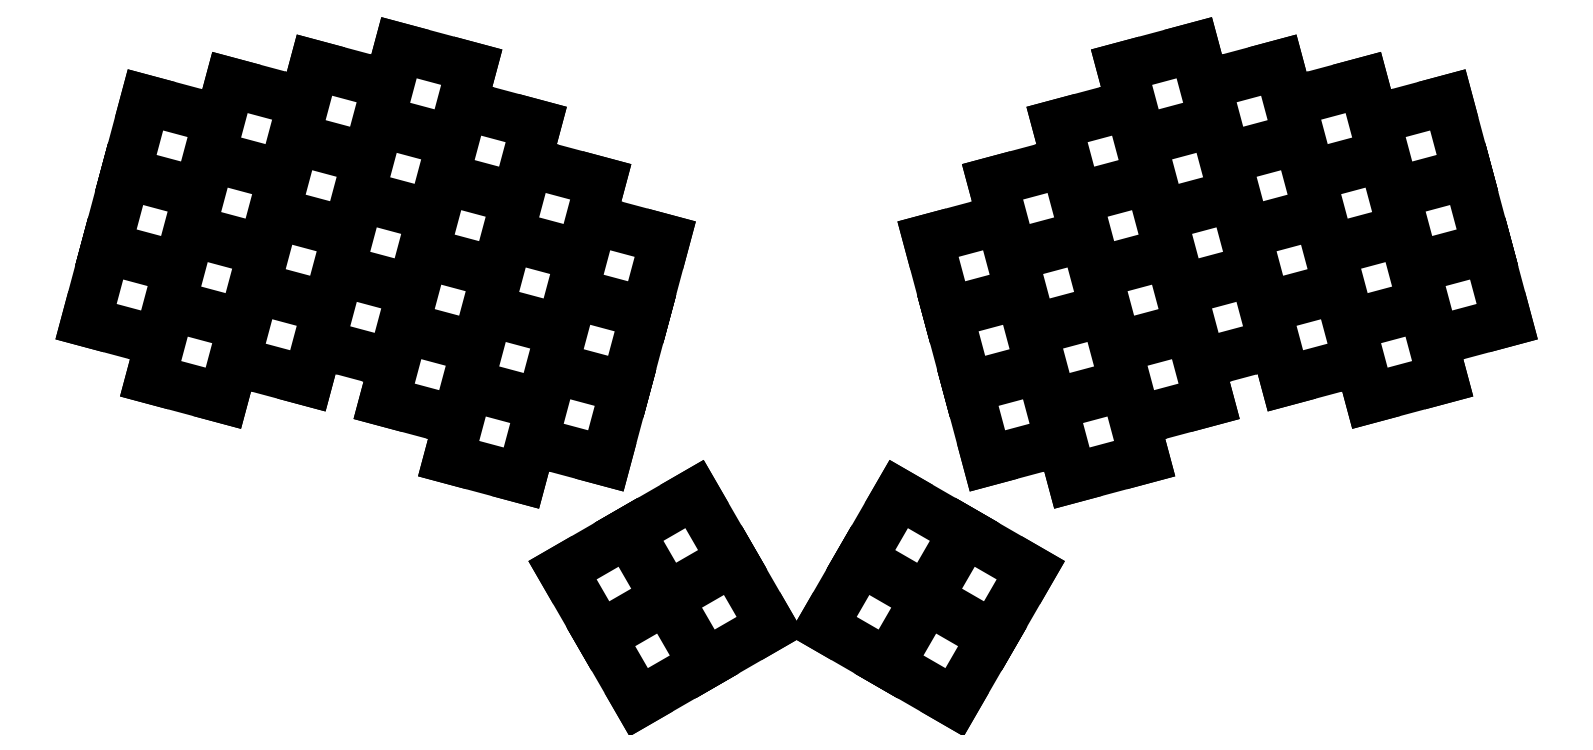
<metadata>
{"format":"dxf","ext":"dxf","renderer":"ezdxf+matplotlib","layout":"modelspace","background":"white","min_lineweight":24,"dpi":150}
</metadata>
<code>
0
SECTION
2
ENTITIES
0
LINE
8
0
10
26.02
20
-109
11
43.94
21
-113.8
0
LINE
8
0
10
43.94
20
-113.8
11
48.74
21
-95.89
0
LINE
8
0
10
48.74
20
-95.89
11
30.82
21
-91.09
0
LINE
8
0
10
30.82
20
-91.09
11
26.02
21
-109
0
LINE
8
0
10
30.94
20
-90.65
11
48.86
21
-95.45
0
LINE
8
0
10
48.86
20
-95.45
11
53.66
21
-77.54
0
LINE
8
0
10
53.66
20
-77.54
11
35.74
21
-72.73
0
LINE
8
0
10
35.74
20
-72.73
11
30.94
21
-90.65
0
LINE
8
0
10
35.86
20
-72.3
11
53.78
21
-77.1
0
LINE
8
0
10
53.78
20
-77.1
11
58.58
21
-59.18
0
LINE
8
0
10
58.58
20
-59.18
11
40.66
21
-54.38
0
LINE
8
0
10
40.66
20
-54.38
11
35.86
21
-72.3
0
LINE
8
0
10
41.92
20
-123.1
11
59.84
21
-127.9
0
LINE
8
0
10
59.84
20
-127.9
11
64.64
21
-110
0
LINE
8
0
10
64.64
20
-110
11
46.72
21
-105.2
0
LINE
8
0
10
46.72
20
-105.2
11
41.92
21
-123.1
0
LINE
8
0
10
46.84
20
-104.7
11
64.76
21
-109.5
0
LINE
8
0
10
64.76
20
-109.5
11
69.56
21
-91.61
0
LINE
8
0
10
69.56
20
-91.61
11
51.64
21
-86.8
0
LINE
8
0
10
51.64
20
-86.8
11
46.84
21
-104.7
0
LINE
8
0
10
51.76
20
-86.37
11
69.68
21
-91.17
0
LINE
8
0
10
69.68
20
-91.17
11
74.48
21
-73.25
0
LINE
8
0
10
74.48
20
-73.25
11
56.56
21
-68.45
0
LINE
8
0
10
56.56
20
-68.45
11
51.76
21
-86.37
0
LINE
8
0
10
56.68
20
-68.02
11
74.59
21
-72.82
0
LINE
8
0
10
74.59
20
-72.82
11
79.4
21
-54.9
0
LINE
8
0
10
79.4
20
-54.9
11
61.48
21
-50.1
0
LINE
8
0
10
61.48
20
-50.1
11
56.68
21
-68.02
0
LINE
8
0
10
62.74
20
-118.8
11
80.66
21
-123.6
0
LINE
8
0
10
80.66
20
-123.6
11
85.46
21
-105.7
0
LINE
8
0
10
85.46
20
-105.7
11
67.54
21
-100.9
0
LINE
8
0
10
67.54
20
-100.9
11
62.74
21
-118.8
0
LINE
8
0
10
67.66
20
-100.4
11
85.58
21
-105.2
0
LINE
8
0
10
85.58
20
-105.2
11
90.38
21
-87.32
0
LINE
8
0
10
90.38
20
-87.32
11
72.46
21
-82.52
0
LINE
8
0
10
72.46
20
-82.52
11
67.66
21
-100.4
0
LINE
8
0
10
72.58
20
-82.09
11
90.49
21
-86.89
0
LINE
8
0
10
90.49
20
-86.89
11
95.3
21
-68.97
0
LINE
8
0
10
95.3
20
-68.97
11
77.38
21
-64.17
0
LINE
8
0
10
77.38
20
-64.17
11
72.58
21
-82.09
0
LINE
8
0
10
77.49
20
-63.73
11
95.41
21
-68.54
0
LINE
8
0
10
95.41
20
-68.54
11
100.2
21
-50.62
0
LINE
8
0
10
100.2
20
-50.62
11
82.3
21
-45.82
0
LINE
8
0
10
82.3
20
-45.82
11
77.49
21
-63.73
0
LINE
8
0
10
83.56
20
-114.5
11
101.5
21
-119.3
0
LINE
8
0
10
101.5
20
-119.3
11
106.3
21
-101.4
0
LINE
8
0
10
106.3
20
-101.4
11
88.36
21
-96.59
0
LINE
8
0
10
88.36
20
-96.59
11
83.56
21
-114.5
0
LINE
8
0
10
88.48
20
-96.16
11
106.4
21
-101
0
LINE
8
0
10
106.4
20
-101
11
111.2
21
-83.04
0
LINE
8
0
10
111.2
20
-83.04
11
93.28
21
-78.24
0
LINE
8
0
10
93.28
20
-78.24
11
88.48
21
-96.16
0
LINE
8
0
10
93.39
20
-77.8
11
111.3
21
-82.61
0
LINE
8
0
10
111.3
20
-82.61
11
116.1
21
-64.69
0
LINE
8
0
10
116.1
20
-64.69
11
98.2
21
-59.89
0
LINE
8
0
10
98.2
20
-59.89
11
93.39
21
-77.8
0
LINE
8
0
10
98.31
20
-59.45
11
116.2
21
-64.25
0
LINE
8
0
10
116.2
20
-64.25
11
121
21
-46.33
0
LINE
8
0
10
121
20
-46.33
11
103.1
21
-41.53
0
LINE
8
0
10
103.1
20
-41.53
11
98.31
21
-59.45
0
LINE
8
0
10
99.45
20
-128.6
11
117.4
21
-133.4
0
LINE
8
0
10
117.4
20
-133.4
11
122.2
21
-115.5
0
LINE
8
0
10
122.2
20
-115.5
11
104.2
21
-110.7
0
LINE
8
0
10
104.2
20
-110.7
11
99.45
21
-128.6
0
LINE
8
0
10
104.4
20
-110.3
11
122.3
21
-115.1
0
LINE
8
0
10
122.3
20
-115.1
11
127.1
21
-97.16
0
LINE
8
0
10
127.1
20
-97.16
11
109.2
21
-92.36
0
LINE
8
0
10
109.2
20
-92.36
11
104.4
21
-110.3
0
LINE
8
0
10
109.3
20
-91.92
11
127.2
21
-96.72
0
LINE
8
0
10
127.2
20
-96.72
11
132
21
-78.81
0
LINE
8
0
10
132
20
-78.81
11
114.1
21
-74
0
LINE
8
0
10
114.1
20
-74
11
109.3
21
-91.92
0
LINE
8
0
10
114.2
20
-73.57
11
132.1
21
-78.37
0
LINE
8
0
10
132.1
20
-78.37
11
136.9
21
-60.45
0
LINE
8
0
10
136.9
20
-60.45
11
119
21
-55.65
0
LINE
8
0
10
119
20
-55.65
11
114.2
21
-73.57
0
LINE
8
0
10
115.3
20
-142.7
11
133.3
21
-147.5
0
LINE
8
0
10
133.3
20
-147.5
11
138.1
21
-129.6
0
LINE
8
0
10
138.1
20
-129.6
11
120.1
21
-124.8
0
LINE
8
0
10
120.1
20
-124.8
11
115.3
21
-142.7
0
LINE
8
0
10
120.3
20
-124.4
11
138.2
21
-129.2
0
LINE
8
0
10
138.2
20
-129.2
11
143
21
-111.3
0
LINE
8
0
10
143
20
-111.3
11
125.1
21
-106.5
0
LINE
8
0
10
125.1
20
-106.5
11
120.3
21
-124.4
0
LINE
8
0
10
125.2
20
-106
11
143.1
21
-110.8
0
LINE
8
0
10
143.1
20
-110.8
11
147.9
21
-92.92
0
LINE
8
0
10
147.9
20
-92.92
11
130
21
-88.12
0
LINE
8
0
10
130
20
-88.12
11
125.2
21
-106
0
LINE
8
0
10
130.1
20
-87.69
11
148
21
-92.49
0
LINE
8
0
10
148
20
-92.49
11
152.8
21
-74.57
0
LINE
8
0
10
152.8
20
-74.57
11
134.9
21
-69.77
0
LINE
8
0
10
134.9
20
-69.77
11
130.1
21
-87.69
0
LINE
8
0
10
136.1
20
-138.5
11
154.1
21
-143.3
0
LINE
8
0
10
154.1
20
-143.3
11
158.9
21
-125.4
0
LINE
8
0
10
158.9
20
-125.4
11
140.9
21
-120.6
0
LINE
8
0
10
140.9
20
-120.6
11
136.1
21
-138.5
0
LINE
8
0
10
141.1
20
-120.2
11
159
21
-125
0
LINE
8
0
10
159
20
-125
11
163.8
21
-107
0
LINE
8
0
10
163.8
20
-107
11
145.9
21
-102.2
0
LINE
8
0
10
145.9
20
-102.2
11
141.1
21
-120.2
0
LINE
8
0
10
146
20
-101.8
11
163.9
21
-106.6
0
LINE
8
0
10
163.9
20
-106.6
11
168.7
21
-88.69
0
LINE
8
0
10
168.7
20
-88.69
11
150.8
21
-83.89
0
LINE
8
0
10
150.8
20
-83.89
11
146
21
-101.8
0
LINE
8
0
10
143.4
20
-170.2
11
152.7
21
-186.3
0
LINE
8
0
10
152.7
20
-186.3
11
168.7
21
-177
0
LINE
8
0
10
168.7
20
-177
11
159.4
21
-161
0
LINE
8
0
10
159.4
20
-161
11
143.4
21
-170.2
0
LINE
8
0
10
159.8
20
-160.7
11
169.1
21
-176.8
0
LINE
8
0
10
169.1
20
-176.8
11
185.2
21
-167.5
0
LINE
8
0
10
185.2
20
-167.5
11
175.9
21
-151.5
0
LINE
8
0
10
175.9
20
-151.5
11
159.8
21
-160.7
0
LINE
8
0
10
152.9
20
-186.7
11
162.2
21
-202.8
0
LINE
8
0
10
162.2
20
-202.8
11
178.2
21
-193.5
0
LINE
8
0
10
178.2
20
-193.5
11
168.9
21
-177.4
0
LINE
8
0
10
168.9
20
-177.4
11
152.9
21
-186.7
0
LINE
8
0
10
169.3
20
-177.2
11
178.6
21
-193.3
0
LINE
8
0
10
178.6
20
-193.3
11
194.7
21
-184
0
LINE
8
0
10
194.7
20
-184
11
185.4
21
-167.9
0
LINE
8
0
10
185.4
20
-167.9
11
169.3
21
-177.2
0
LINE
8
0
10
358.2
20
-113.8
11
376.1
21
-109
0
LINE
8
0
10
376.1
20
-109
11
371.3
21
-91.09
0
LINE
8
0
10
371.3
20
-91.09
11
353.4
21
-95.89
0
LINE
8
0
10
353.4
20
-95.89
11
358.2
21
-113.8
0
LINE
8
0
10
353.3
20
-95.45
11
371.2
21
-90.65
0
LINE
8
0
10
371.2
20
-90.65
11
366.4
21
-72.73
0
LINE
8
0
10
366.4
20
-72.73
11
348.5
21
-77.54
0
LINE
8
0
10
348.5
20
-77.54
11
353.3
21
-95.45
0
LINE
8
0
10
348.3
20
-77.1
11
366.3
21
-72.3
0
LINE
8
0
10
366.3
20
-72.3
11
361.5
21
-54.38
0
LINE
8
0
10
361.5
20
-54.38
11
343.5
21
-59.18
0
LINE
8
0
10
343.5
20
-59.18
11
348.3
21
-77.1
0
LINE
8
0
10
342.3
20
-127.9
11
360.2
21
-123.1
0
LINE
8
0
10
360.2
20
-123.1
11
355.4
21
-105.2
0
LINE
8
0
10
355.4
20
-105.2
11
337.5
21
-110
0
LINE
8
0
10
337.5
20
-110
11
342.3
21
-127.9
0
LINE
8
0
10
337.4
20
-109.5
11
355.3
21
-104.7
0
LINE
8
0
10
355.3
20
-104.7
11
350.5
21
-86.8
0
LINE
8
0
10
350.5
20
-86.8
11
332.6
21
-91.61
0
LINE
8
0
10
332.6
20
-91.61
11
337.4
21
-109.5
0
LINE
8
0
10
332.4
20
-91.17
11
350.4
21
-86.37
0
LINE
8
0
10
350.4
20
-86.37
11
345.6
21
-68.45
0
LINE
8
0
10
345.6
20
-68.45
11
327.6
21
-73.25
0
LINE
8
0
10
327.6
20
-73.25
11
332.4
21
-91.17
0
LINE
8
0
10
327.5
20
-72.82
11
345.4
21
-68.02
0
LINE
8
0
10
345.4
20
-68.02
11
340.6
21
-50.1
0
LINE
8
0
10
340.6
20
-50.1
11
322.7
21
-54.9
0
LINE
8
0
10
322.7
20
-54.9
11
327.5
21
-72.82
0
LINE
8
0
10
321.5
20
-123.6
11
339.4
21
-118.8
0
LINE
8
0
10
339.4
20
-118.8
11
334.6
21
-100.9
0
LINE
8
0
10
334.6
20
-100.9
11
316.7
21
-105.7
0
LINE
8
0
10
316.7
20
-105.7
11
321.5
21
-123.6
0
LINE
8
0
10
316.5
20
-105.2
11
334.5
21
-100.4
0
LINE
8
0
10
334.5
20
-100.4
11
329.7
21
-82.52
0
LINE
8
0
10
329.7
20
-82.52
11
311.7
21
-87.32
0
LINE
8
0
10
311.7
20
-87.32
11
316.5
21
-105.2
0
LINE
8
0
10
311.6
20
-86.89
11
329.5
21
-82.09
0
LINE
8
0
10
329.5
20
-82.09
11
324.7
21
-64.17
0
LINE
8
0
10
324.7
20
-64.17
11
306.8
21
-68.97
0
LINE
8
0
10
306.8
20
-68.97
11
311.6
21
-86.89
0
LINE
8
0
10
306.7
20
-68.54
11
324.6
21
-63.73
0
LINE
8
0
10
324.6
20
-63.73
11
319.8
21
-45.82
0
LINE
8
0
10
319.8
20
-45.82
11
301.9
21
-50.62
0
LINE
8
0
10
301.9
20
-50.62
11
306.7
21
-68.54
0
LINE
8
0
10
300.6
20
-119.3
11
318.6
21
-114.5
0
LINE
8
0
10
318.6
20
-114.5
11
313.8
21
-96.59
0
LINE
8
0
10
313.8
20
-96.59
11
295.8
21
-101.4
0
LINE
8
0
10
295.8
20
-101.4
11
300.6
21
-119.3
0
LINE
8
0
10
295.7
20
-101
11
313.6
21
-96.16
0
LINE
8
0
10
313.6
20
-96.16
11
308.8
21
-78.24
0
LINE
8
0
10
308.8
20
-78.24
11
290.9
21
-83.04
0
LINE
8
0
10
290.9
20
-83.04
11
295.7
21
-101
0
LINE
8
0
10
290.8
20
-82.61
11
308.7
21
-77.8
0
LINE
8
0
10
308.7
20
-77.8
11
303.9
21
-59.89
0
LINE
8
0
10
303.9
20
-59.89
11
286
21
-64.69
0
LINE
8
0
10
286
20
-64.69
11
290.8
21
-82.61
0
LINE
8
0
10
285.9
20
-64.25
11
303.8
21
-59.45
0
LINE
8
0
10
303.8
20
-59.45
11
299
21
-41.53
0
LINE
8
0
10
299
20
-41.53
11
281.1
21
-46.33
0
LINE
8
0
10
281.1
20
-46.33
11
285.9
21
-64.25
0
LINE
8
0
10
284.7
20
-133.4
11
302.7
21
-128.6
0
LINE
8
0
10
302.7
20
-128.6
11
297.9
21
-110.7
0
LINE
8
0
10
297.9
20
-110.7
11
279.9
21
-115.5
0
LINE
8
0
10
279.9
20
-115.5
11
284.7
21
-133.4
0
LINE
8
0
10
279.8
20
-115.1
11
297.7
21
-110.3
0
LINE
8
0
10
297.7
20
-110.3
11
292.9
21
-92.36
0
LINE
8
0
10
292.9
20
-92.36
11
275
21
-97.16
0
LINE
8
0
10
275
20
-97.16
11
279.8
21
-115.1
0
LINE
8
0
10
274.9
20
-96.72
11
292.8
21
-91.92
0
LINE
8
0
10
292.8
20
-91.92
11
288
21
-74
0
LINE
8
0
10
288
20
-74
11
270.1
21
-78.81
0
LINE
8
0
10
270.1
20
-78.81
11
274.9
21
-96.72
0
LINE
8
0
10
270
20
-78.37
11
287.9
21
-73.57
0
LINE
8
0
10
287.9
20
-73.57
11
283.1
21
-55.65
0
LINE
8
0
10
283.1
20
-55.65
11
265.2
21
-60.45
0
LINE
8
0
10
265.2
20
-60.45
11
270
21
-78.37
0
LINE
8
0
10
268.9
20
-147.5
11
286.8
21
-142.7
0
LINE
8
0
10
286.8
20
-142.7
11
282
21
-124.8
0
LINE
8
0
10
282
20
-124.8
11
264.1
21
-129.6
0
LINE
8
0
10
264.1
20
-129.6
11
268.9
21
-147.5
0
LINE
8
0
10
263.9
20
-129.2
11
281.9
21
-124.4
0
LINE
8
0
10
281.9
20
-124.4
11
277.1
21
-106.5
0
LINE
8
0
10
277.1
20
-106.5
11
259.1
21
-111.3
0
LINE
8
0
10
259.1
20
-111.3
11
263.9
21
-129.2
0
LINE
8
0
10
259
20
-110.8
11
276.9
21
-106
0
LINE
8
0
10
276.9
20
-106
11
272.1
21
-88.12
0
LINE
8
0
10
272.1
20
-88.12
11
254.2
21
-92.92
0
LINE
8
0
10
254.2
20
-92.92
11
259
21
-110.8
0
LINE
8
0
10
254.1
20
-92.49
11
272
21
-87.69
0
LINE
8
0
10
272
20
-87.69
11
267.2
21
-69.77
0
LINE
8
0
10
267.2
20
-69.77
11
249.3
21
-74.57
0
LINE
8
0
10
249.3
20
-74.57
11
254.1
21
-92.49
0
LINE
8
0
10
248.1
20
-143.3
11
266
21
-138.5
0
LINE
8
0
10
266
20
-138.5
11
261.2
21
-120.6
0
LINE
8
0
10
261.2
20
-120.6
11
243.3
21
-125.4
0
LINE
8
0
10
243.3
20
-125.4
11
248.1
21
-143.3
0
LINE
8
0
10
243.1
20
-125
11
261.1
21
-120.2
0
LINE
8
0
10
261.1
20
-120.2
11
256.3
21
-102.2
0
LINE
8
0
10
256.3
20
-102.2
11
238.3
21
-107
0
LINE
8
0
10
238.3
20
-107
11
243.1
21
-125
0
LINE
8
0
10
238.2
20
-106.6
11
256.1
21
-101.8
0
LINE
8
0
10
256.1
20
-101.8
11
251.3
21
-83.89
0
LINE
8
0
10
251.3
20
-83.89
11
233.4
21
-88.69
0
LINE
8
0
10
233.4
20
-88.69
11
238.2
21
-106.6
0
LINE
8
0
10
249.5
20
-186.3
11
258.7
21
-170.2
0
LINE
8
0
10
258.7
20
-170.2
11
242.7
21
-161
0
LINE
8
0
10
242.7
20
-161
11
233.4
21
-177
0
LINE
8
0
10
233.4
20
-177
11
249.5
21
-186.3
0
LINE
8
0
10
233
20
-176.8
11
242.3
21
-160.7
0
LINE
8
0
10
242.3
20
-160.7
11
226.2
21
-151.5
0
LINE
8
0
10
226.2
20
-151.5
11
216.9
21
-167.5
0
LINE
8
0
10
216.9
20
-167.5
11
233
21
-176.8
0
LINE
8
0
10
240
20
-202.8
11
249.2
21
-186.7
0
LINE
8
0
10
249.2
20
-186.7
11
233.2
21
-177.4
0
LINE
8
0
10
233.2
20
-177.4
11
223.9
21
-193.5
0
LINE
8
0
10
223.9
20
-193.5
11
240
21
-202.8
0
LINE
8
0
10
223.5
20
-193.3
11
232.8
21
-177.2
0
LINE
8
0
10
232.8
20
-177.2
11
216.7
21
-167.9
0
LINE
8
0
10
216.7
20
-167.9
11
207.4
21
-184
0
LINE
8
0
10
207.4
20
-184
11
223.5
21
-193.3
0
ENDSEC
0
EOF

</code>
